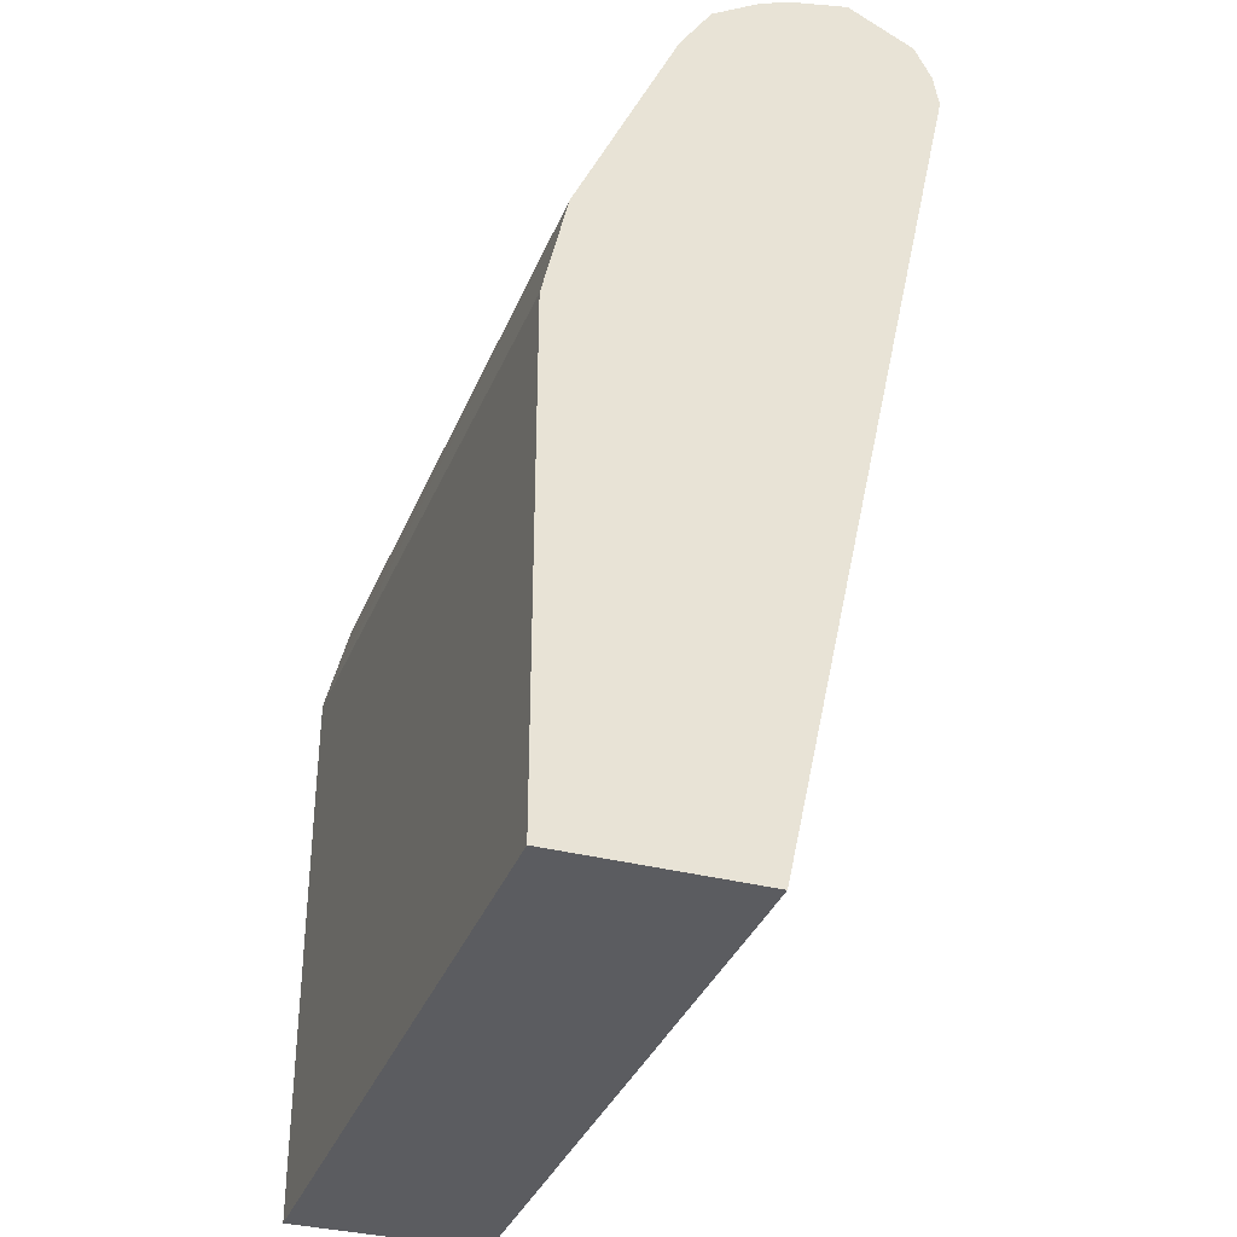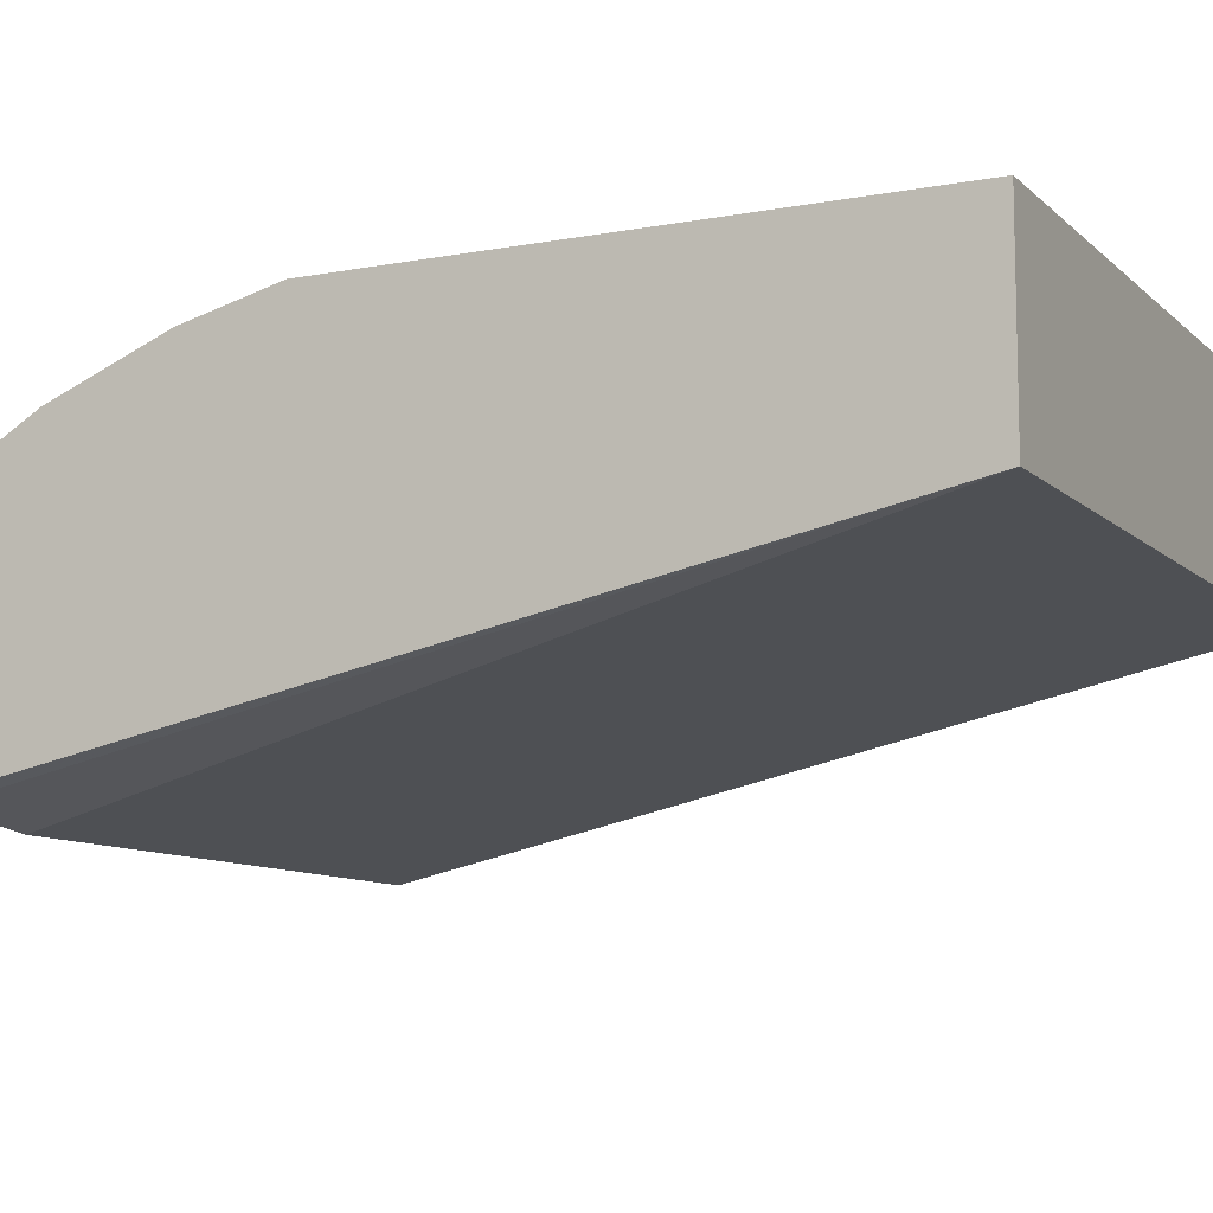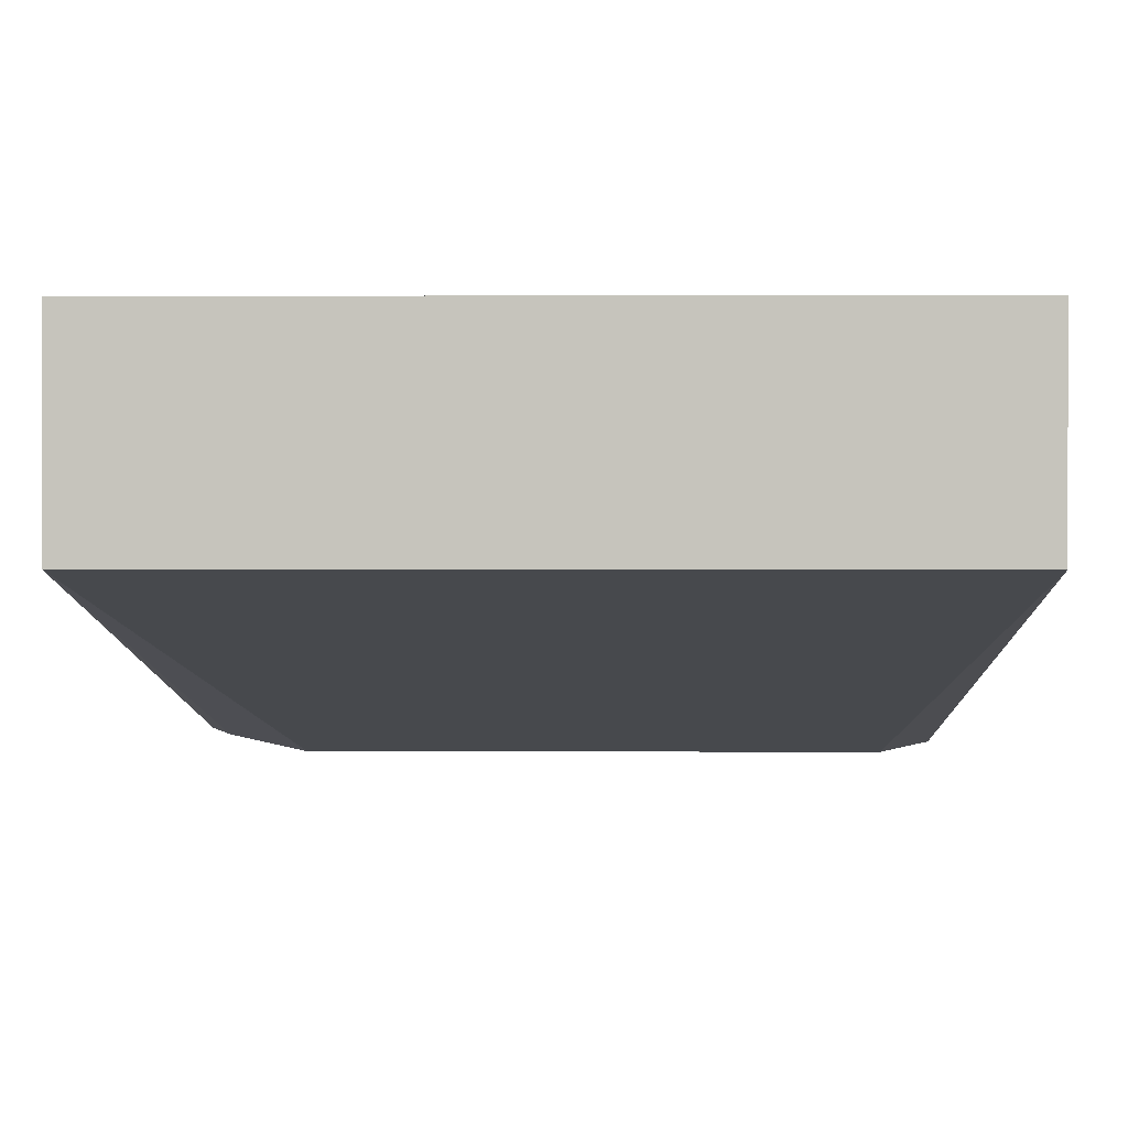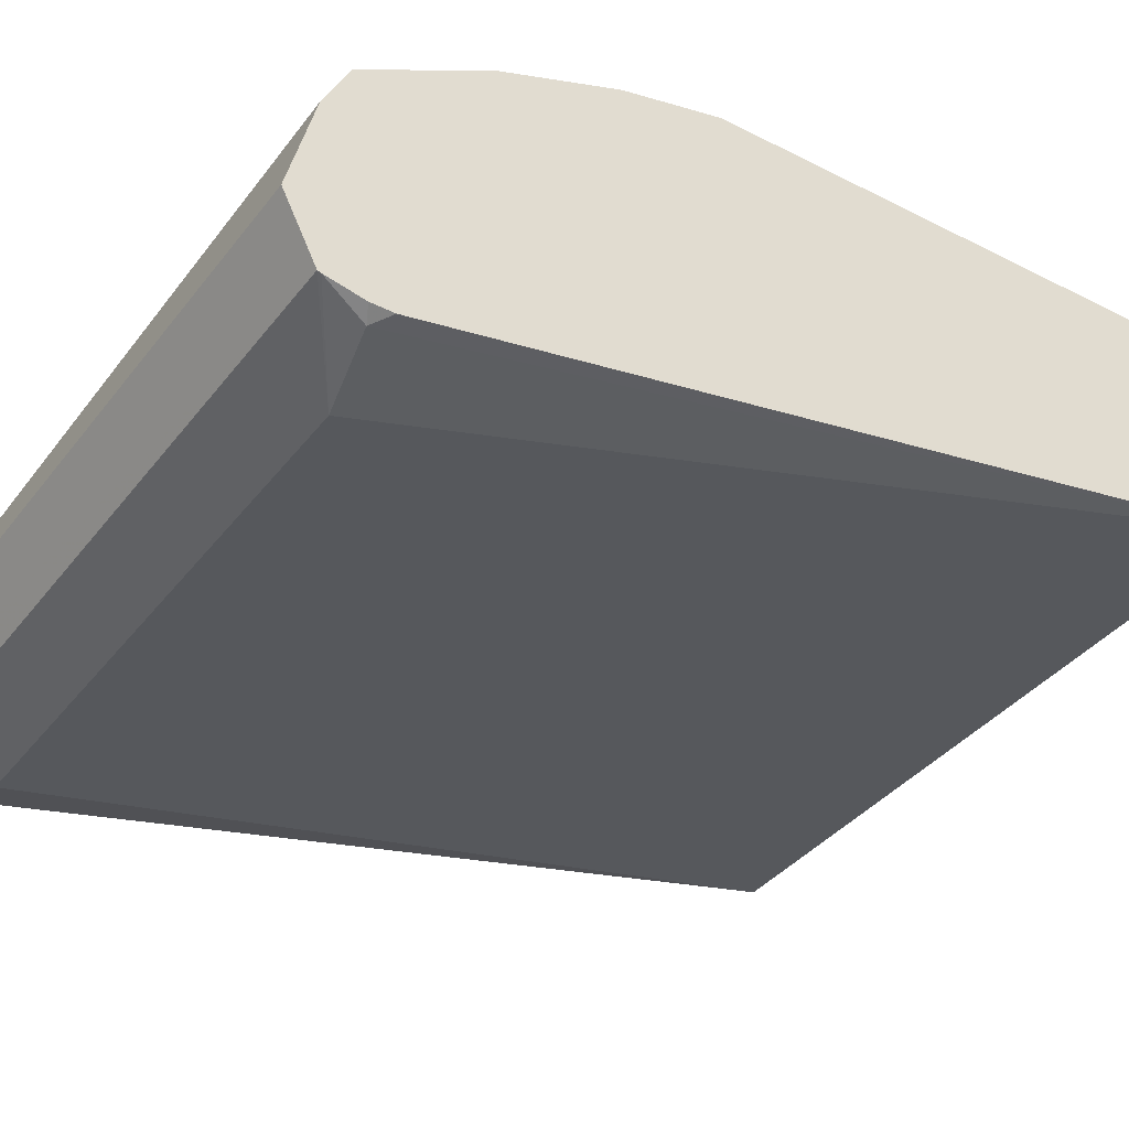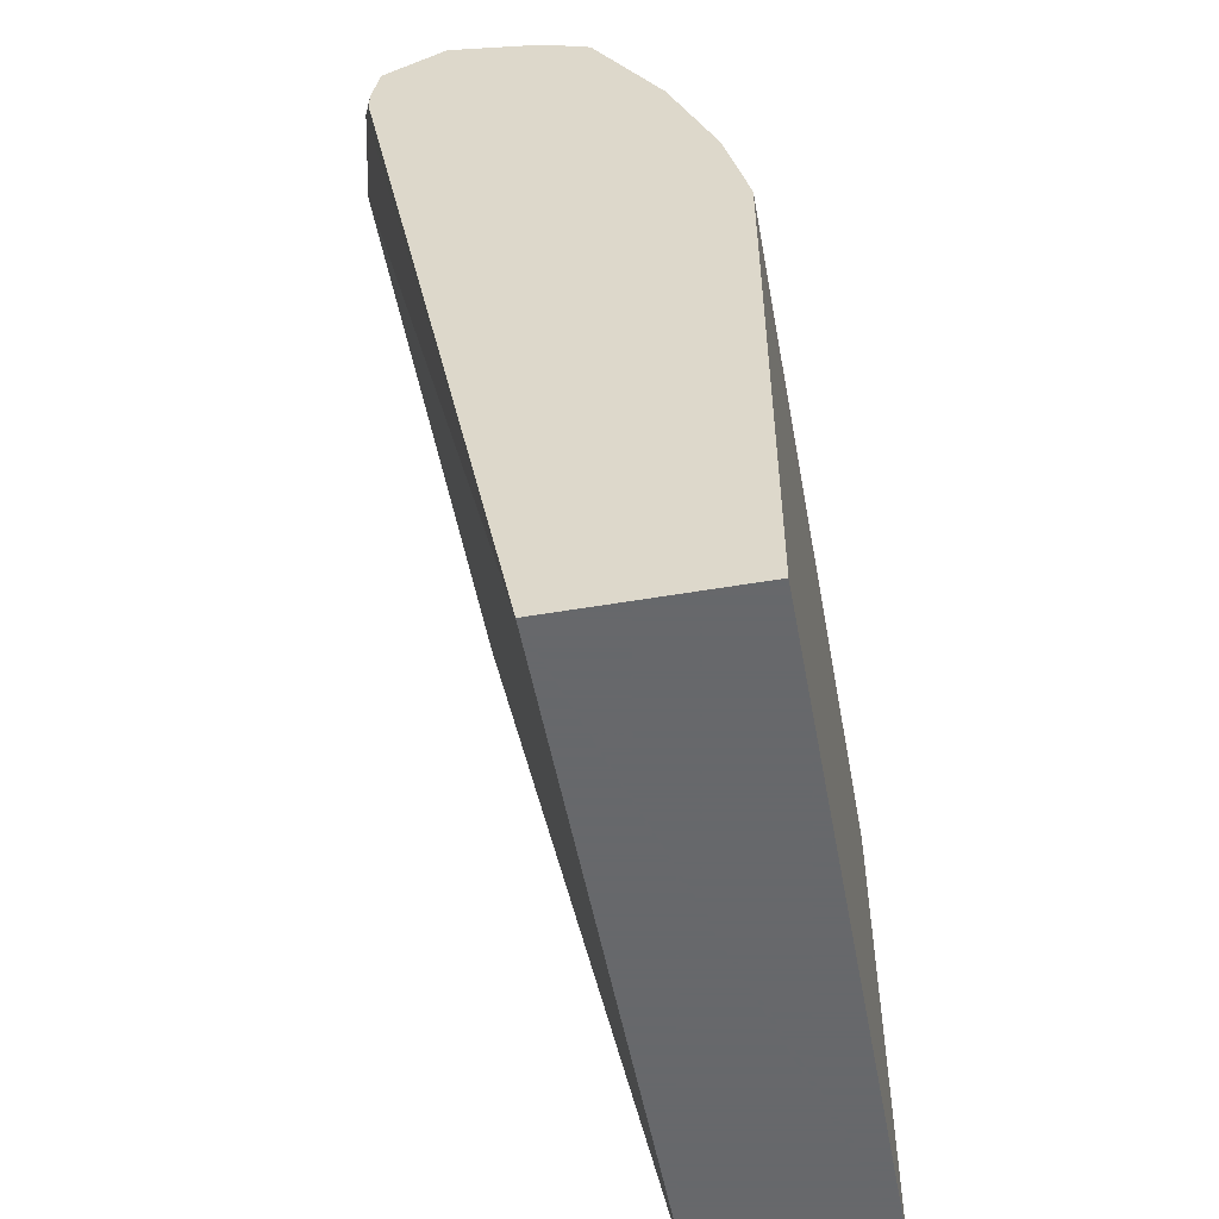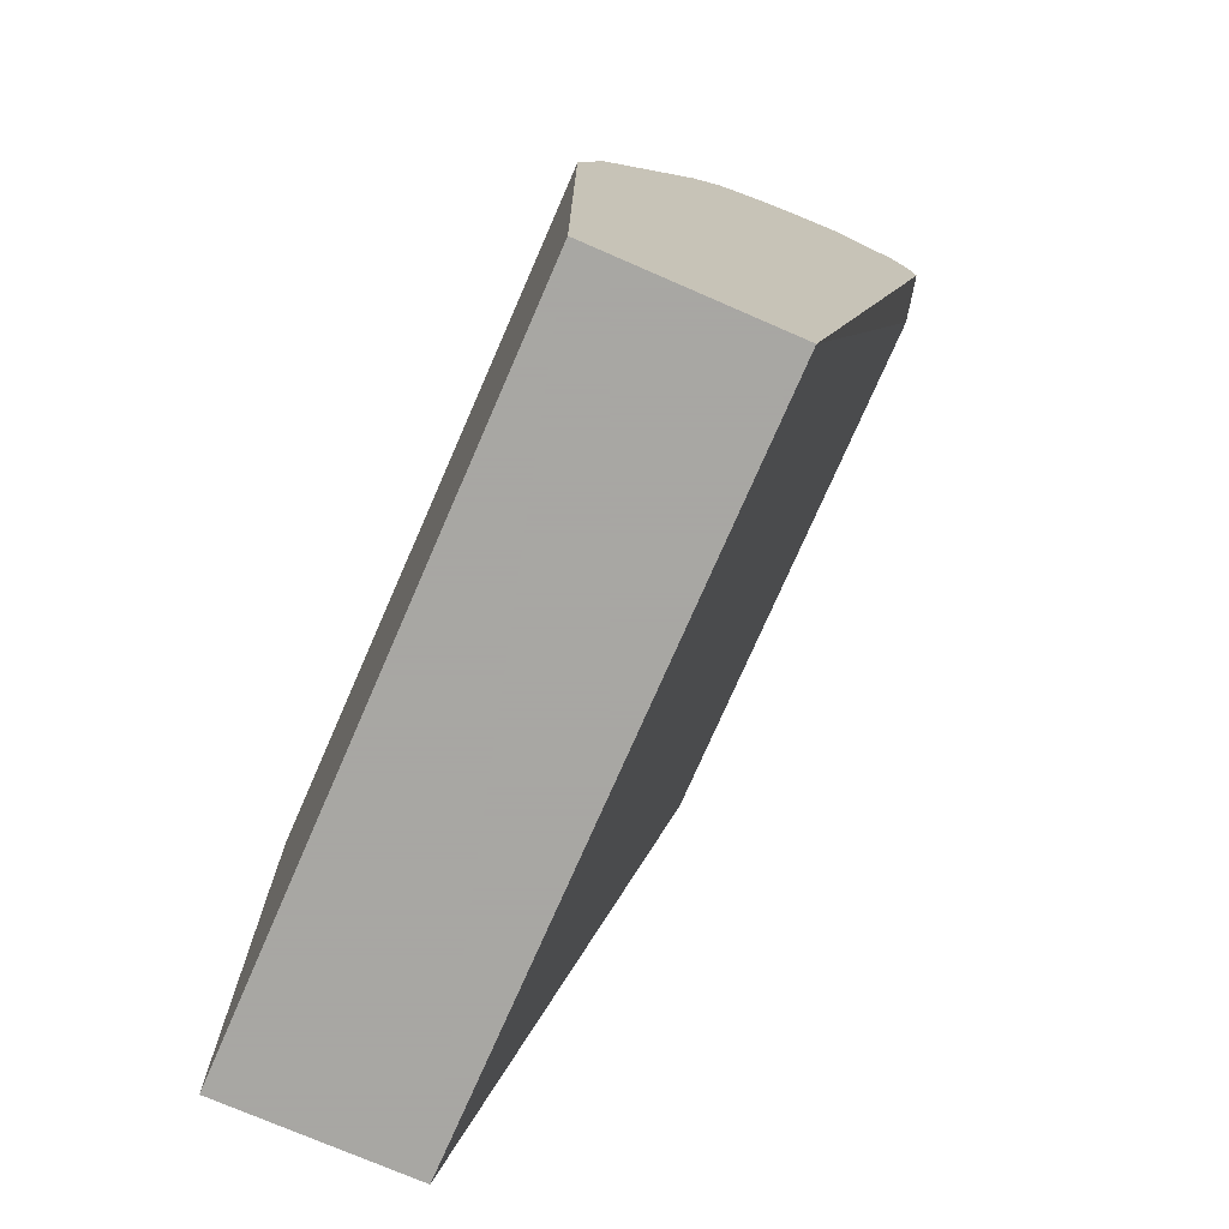
<metadata>
{"format":"obj","ext":"obj","renderer":"f3d","projection":"perspective","resolution":1024,"background":"white","views":[{"elev":-34.7,"azim":70.7,"up":"+Y"},{"elev":-9.7,"azim":-64.0,"up":"+Z"},{"elev":0.5,"azim":0.9,"up":"+Z"},{"elev":-37.4,"azim":-123.1,"up":"+Z"},{"elev":-52.3,"azim":-79.5,"up":"+Y"},{"elev":-74.4,"azim":66.5,"up":"+Y"}]}
</metadata>
<code>
v -0.1325 0.4411 -0.5649
v 0.1162 0.4411 -0.5649
v -0.1325 0.4411 -0.4984
v -0.1325 0.7314 -0.6232
v -0.1274 0.7366 -0.6258
v -0.09968 0.731 -0.6314
v 0.1162 0.4411 -0.4984
v 0.09967 0.731 -0.6314
v 0.1162 0.731 -0.6277
v -0.1325 0.5981 -0.4984
v -0.1325 0.7392 -0.6232
v -0.1325 0.752 -0.6207
v -0.1325 0.7532 -0.6203
v 0.1162 0.7421 -0.6258
v 0.1162 0.6146 -0.4984
v -0.1325 0.6313 -0.4985
v -0.1325 0.7643 -0.5981
v 0.1162 0.7587 -0.6092
v 0.1162 0.7532 -0.6203
v 0.1162 0.652 -0.5068
v -0.1325 0.665 -0.5069
v -0.1325 0.7558 -0.5645
v 0.1162 0.7595 -0.5792
v 0.1162 0.7643 -0.5981
v 0.1162 0.7276 -0.5408
v -0.1325 0.7059 -0.5236
v 0.1162 0.7551 -0.5683
v -0.1325 0.7476 -0.5483
v -0.1163 0.7476 -0.5483
v 0.1162 0.7443 -0.5516
f 13 18 19
f 13 17 18
f 10 15 16
f 8 14 9
f 6 14 8
f 5 11 12
f 6 12 13
f 5 12 6
f 4 11 5
f 3 15 10
f 13 19 14
f 6 13 14
f 15 20 16
f 25 30 29
f 17 22 23
f 17 23 24
f 17 24 18
f 20 25 26
f 20 26 21
f 22 27 23
f 22 28 29
f 22 29 27
f 25 29 26
f 26 29 28
f 27 29 30
f 3 7 15
f 16 20 21
f 2 15 7
f 2 24 23
f 2 25 20
f 1 2 7
f 1 3 10
f 1 10 16
f 1 16 21
f 1 21 26
f 1 26 28
f 1 28 22
f 1 22 17
f 1 17 13
f 1 13 12
f 1 12 11
f 1 11 4
f 1 7 3
f 1 5 6
f 2 30 25
f 2 27 30
f 2 23 27
f 1 4 5
f 2 18 24
f 2 20 15
f 2 14 19
f 2 9 14
f 2 8 9
f 1 8 2
f 1 6 8
f 2 19 18

</code>
